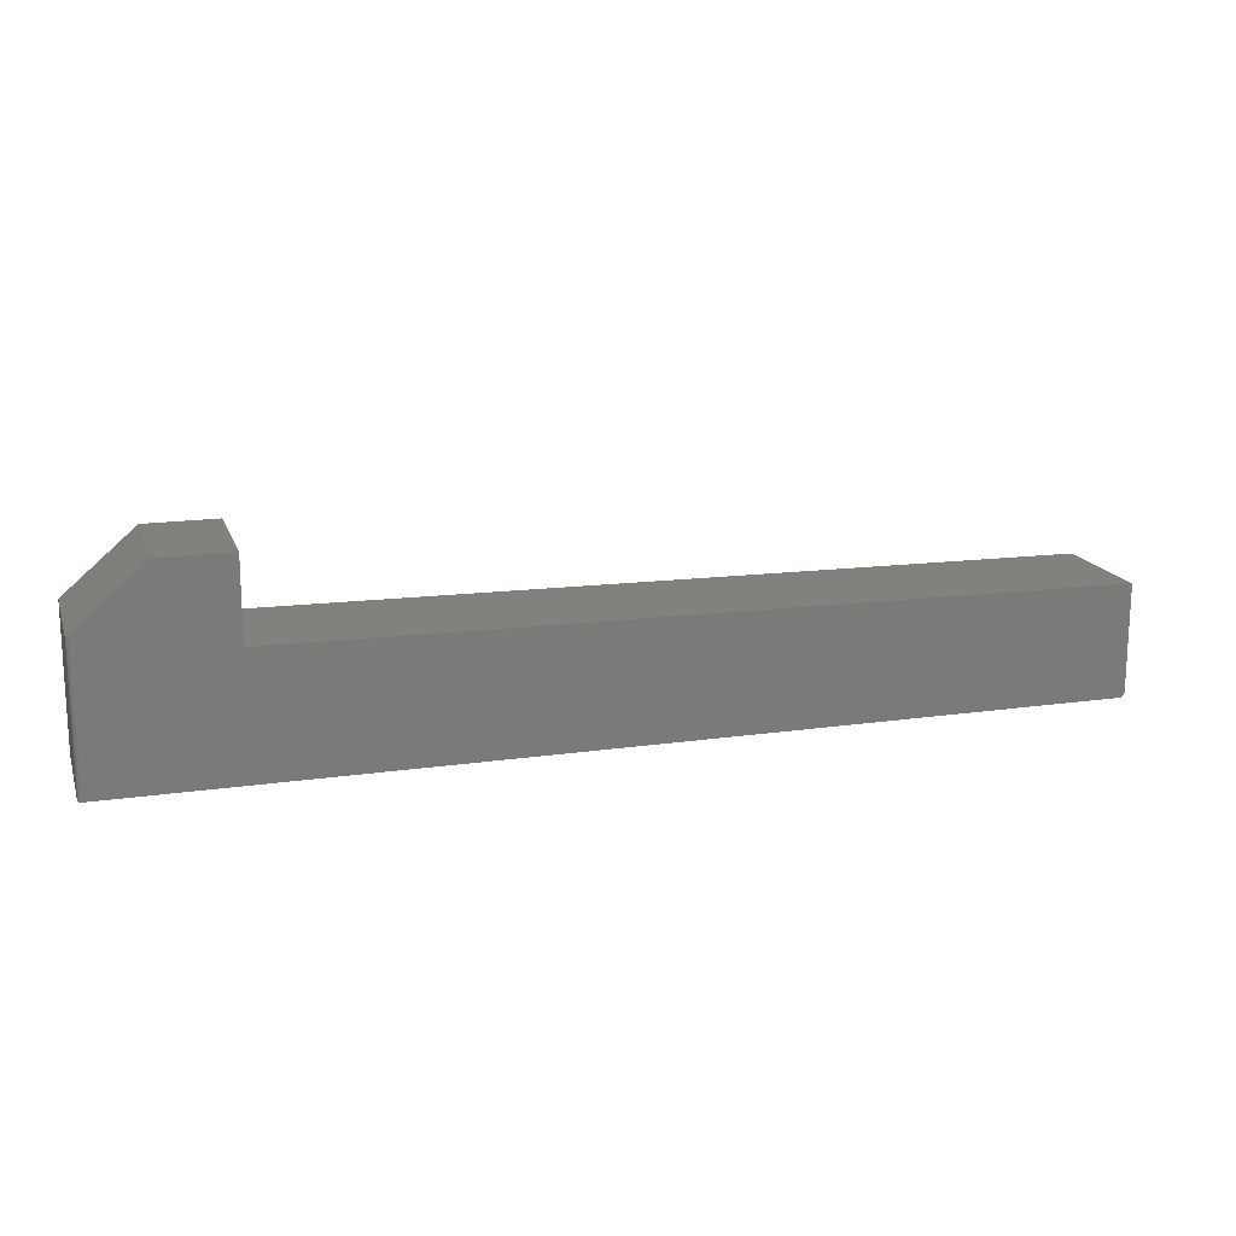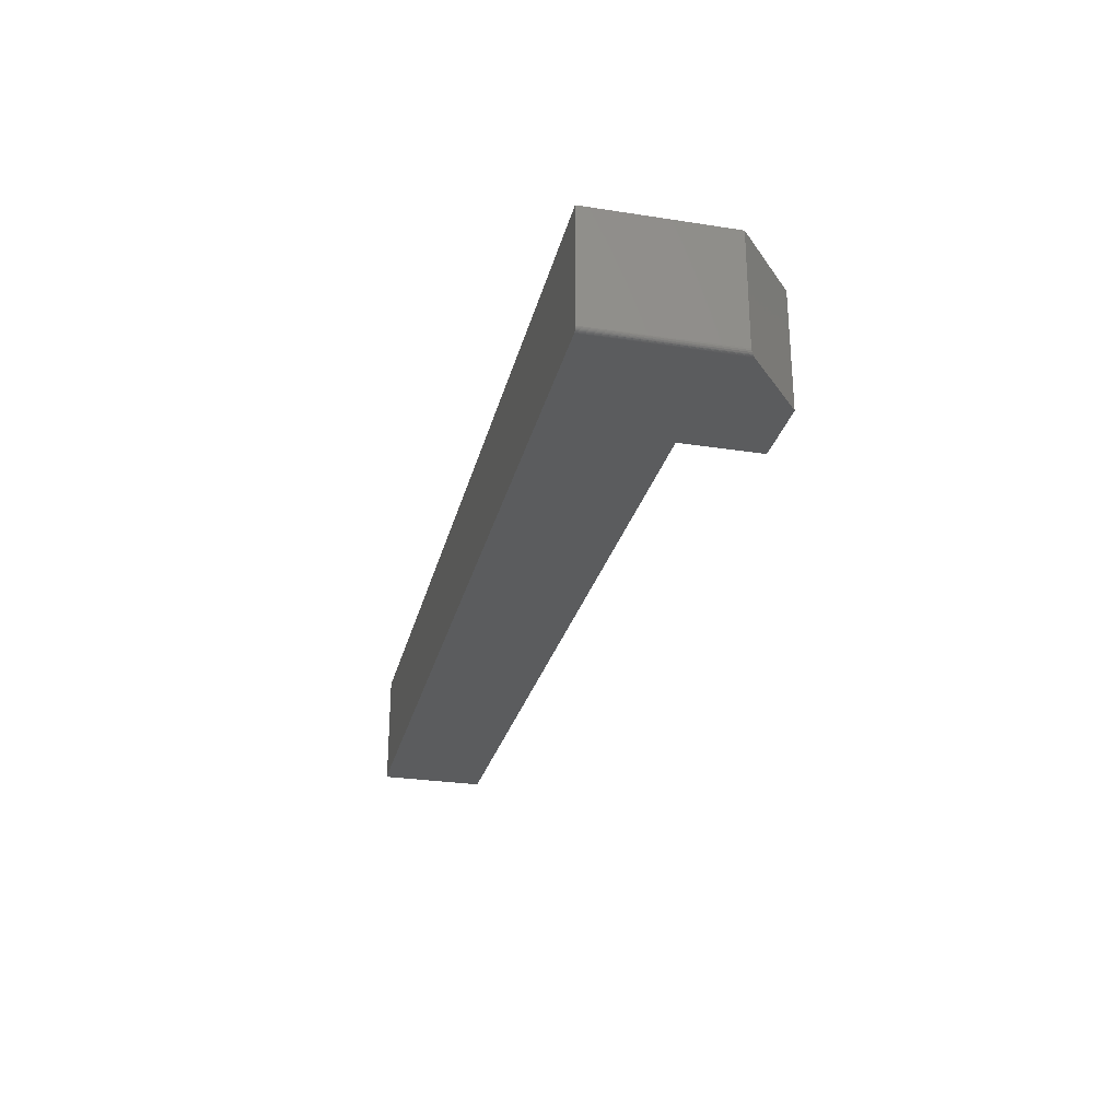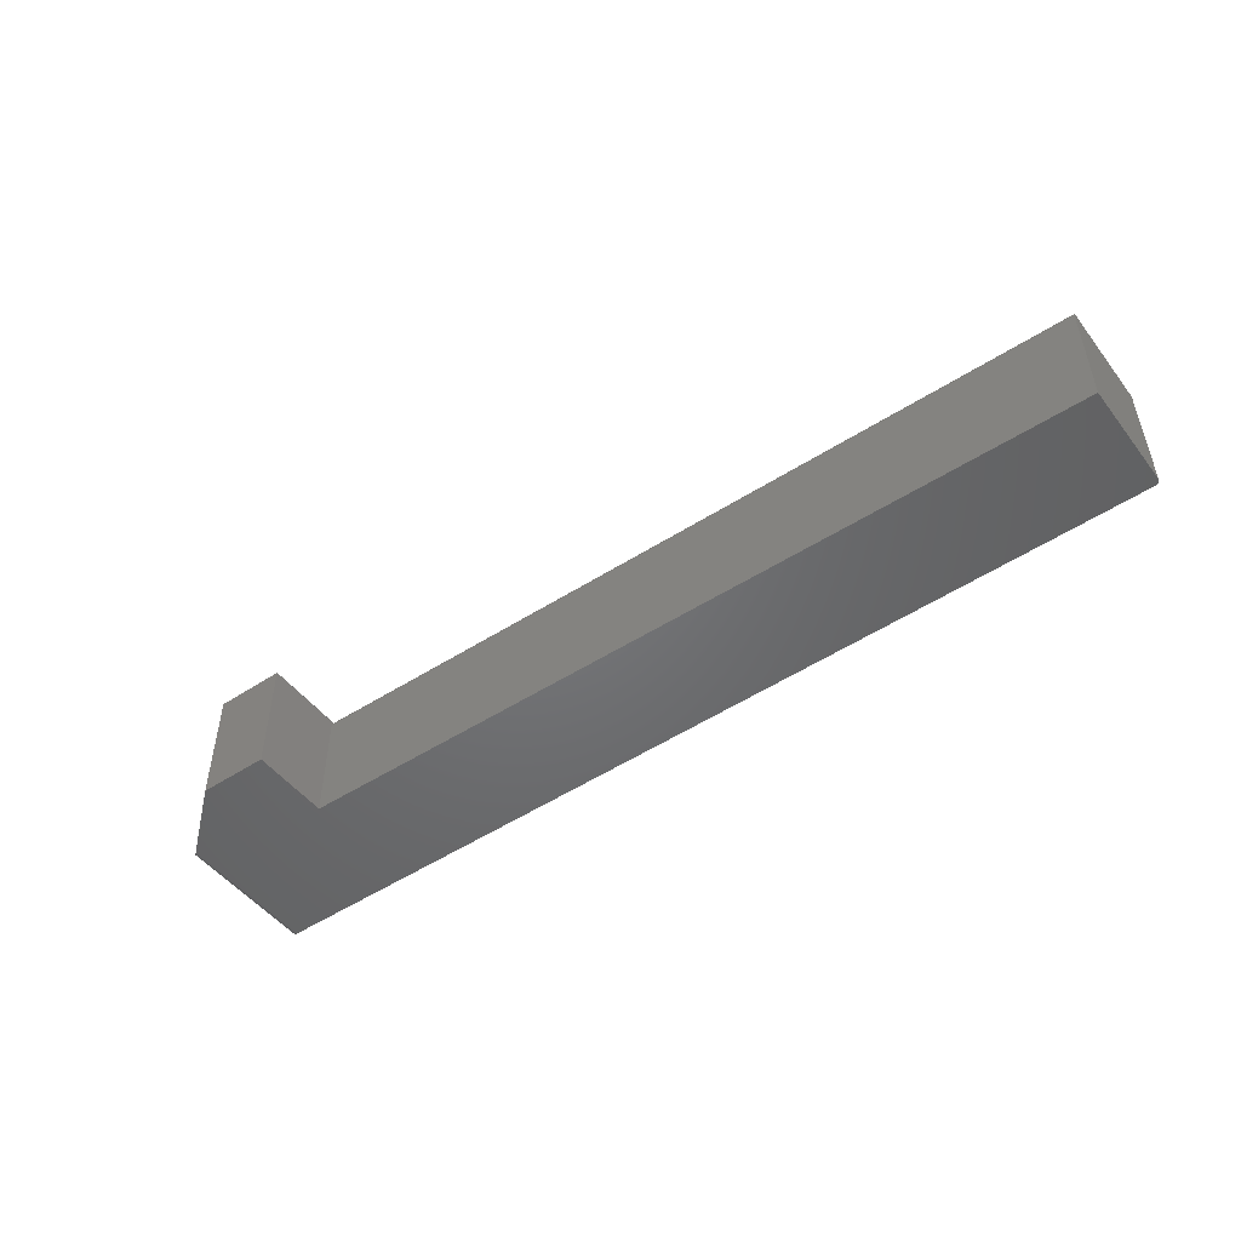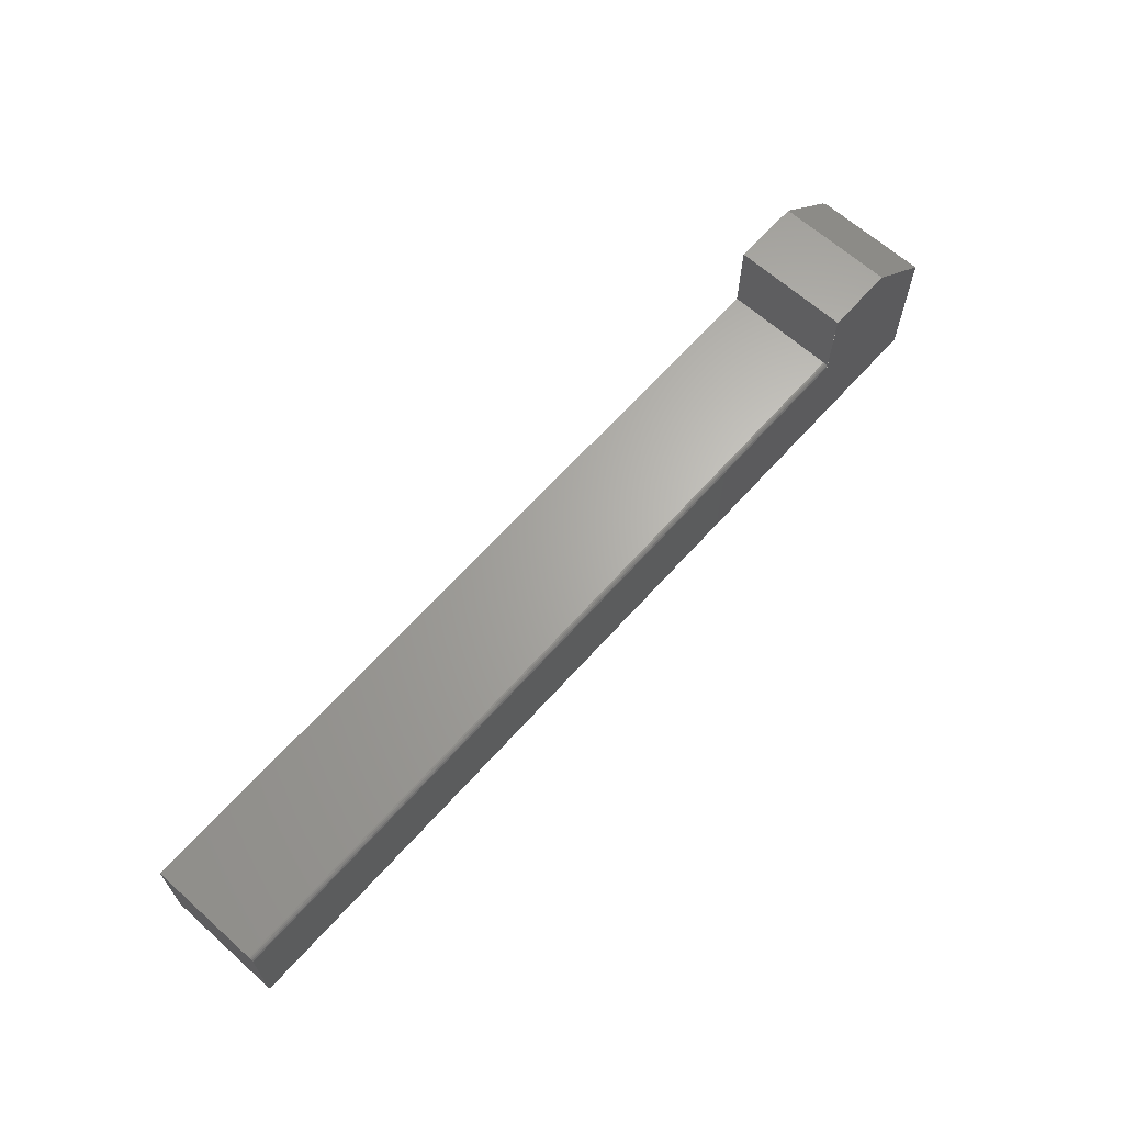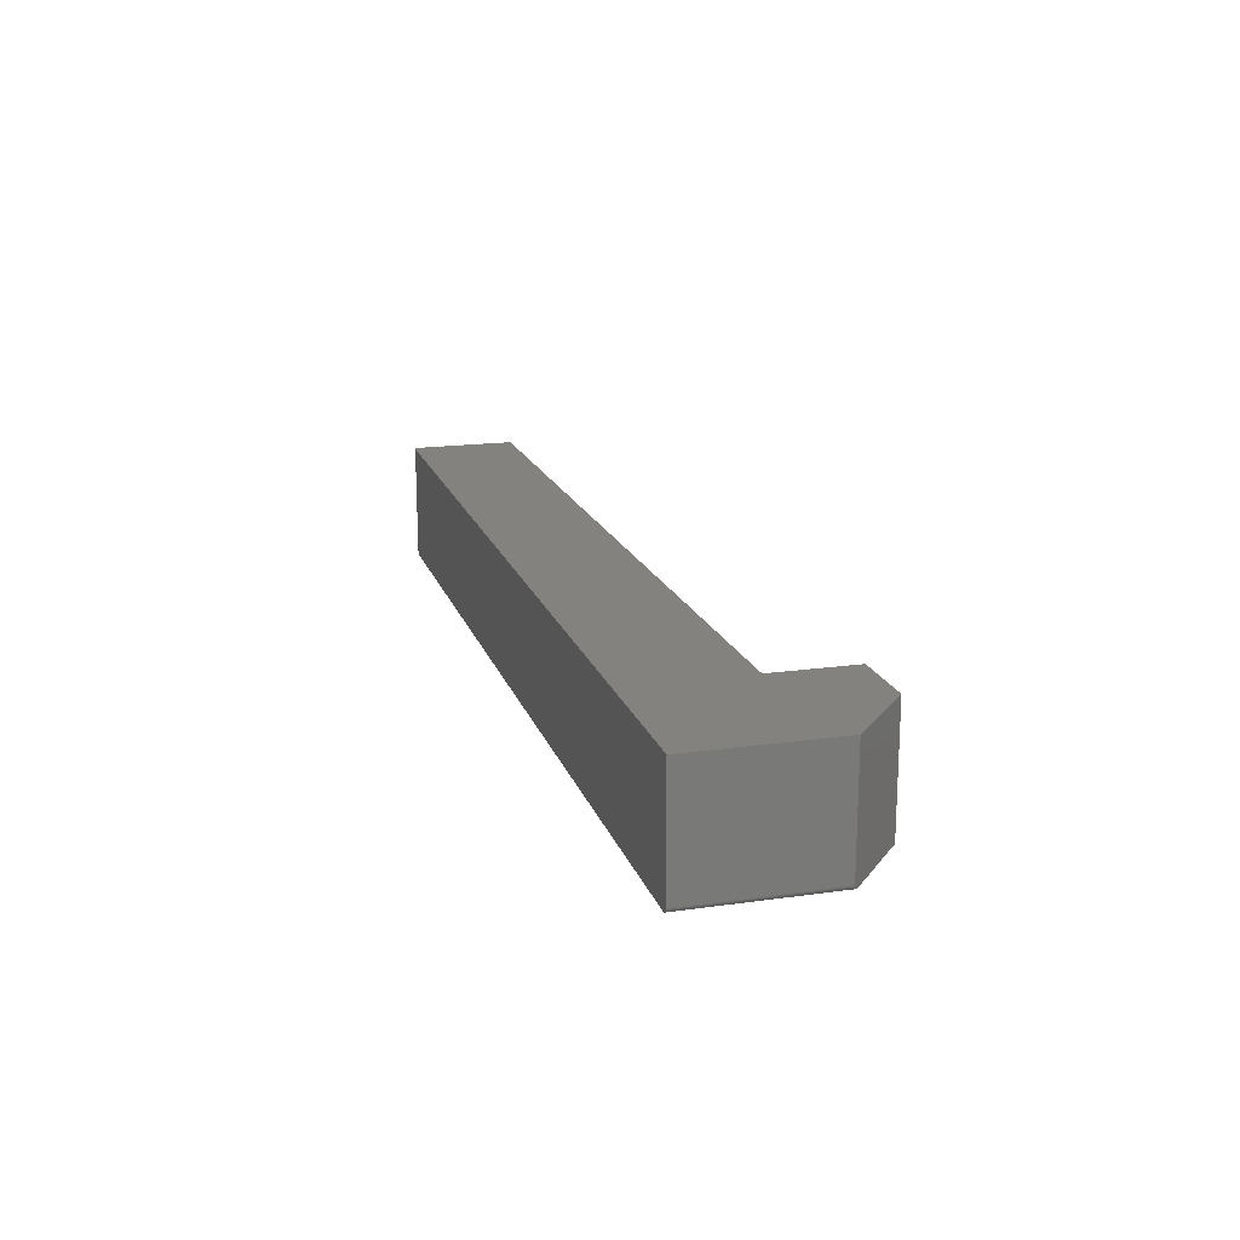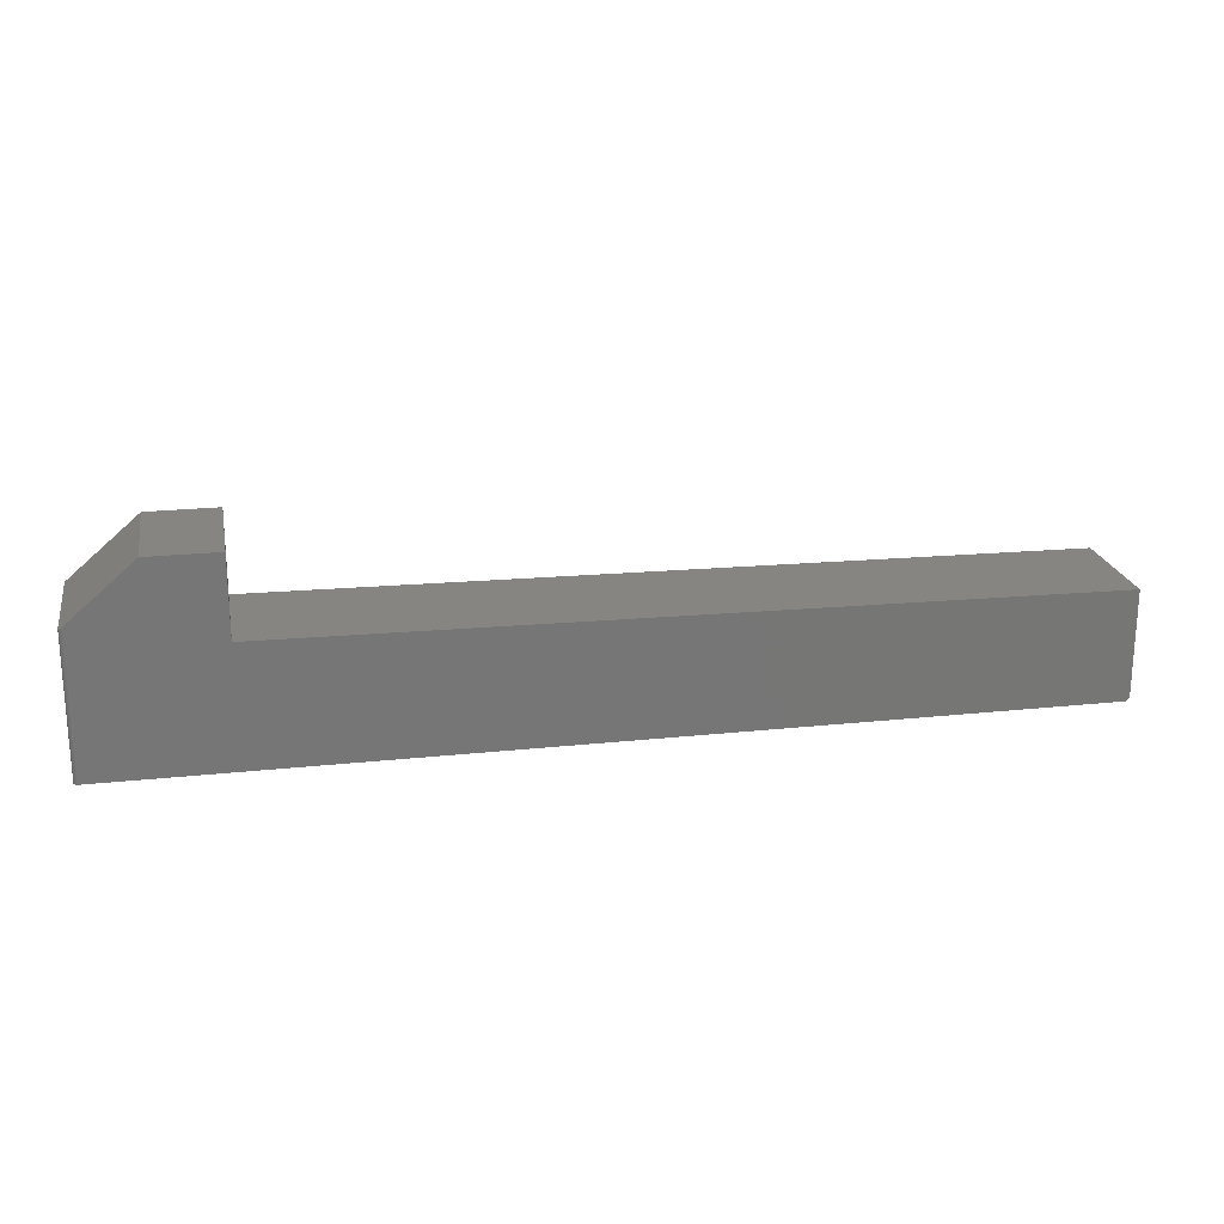
<metadata>
{"format":"stl","ext":"stl","renderer":"f3d","projection":"perspective","resolution":1024,"background":"white","views":[{"elev":16.3,"azim":-16.6,"up":"+Z"},{"elev":-27.9,"azim":-103.3,"up":"+Y"},{"elev":-49.5,"azim":36.1,"up":"+Y"},{"elev":64.9,"azim":131.9,"up":"+Z"},{"elev":17.7,"azim":-105.6,"up":"+Y"},{"elev":21.2,"azim":-10.8,"up":"+Z"}]}
</metadata>
<code>
# stl→obj: 55 verts, 105 faces
v 0.7465 -0.09375 0.001317
v -0.7422 -0.09375 -4.784e-19
v 0.7422 -0.09375 -9.137e-17
v 0.7437 -0.09375 0.0001501
v 0.7452 -0.09375 0.0005947
v 0.7477 -0.09375 0.002288
v 0.7487 -0.09375 0.003472
v 0.7494 -0.09375 0.004823
v 0.7498 -0.09375 0.006288
v 0.75 -0.09375 0.007812
v 0.75 -0.09375 0.1737
v -0.5289 -0.09375 0.1895
v -0.7422 -0.09375 0.2277
v -0.6395 -0.09375 0.3158
v -0.5289 -0.09375 0.3158
v -0.7437 -0.0936 -3.851e-19
v -0.7465 -0.09243 -2.126e-19
v -0.7452 -0.09316 -2.953e-19
v 0.7422 0.09375 -9.137e-17
v -0.7477 -0.09146 -1.401e-19
v -0.7487 -0.09028 -8.062e-20
v -0.7494 -0.08893 -3.641e-20
v -0.7498 -0.08746 -9.192e-21
v -0.75 -0.08594 -6.373e-34
v -0.75 0.09375 0
v 0.7465 0.09375 0.001317
v 0.7452 0.09375 0.0005947
v 0.7437 0.09375 0.0001501
v -0.75 0.09375 0.2211
v -0.5289 0.09375 0.1817
v 0.75 0.09375 0.1659
v 0.75 0.09375 0.007812
v 0.7498 0.09375 0.006288
v 0.7494 0.09375 0.004823
v 0.7487 0.09375 0.003472
v 0.7477 0.09375 0.002288
v -0.6395 0.09375 0.3158
v -0.5289 0.09375 0.3158
v 0.75 0.09225 0.1705
v 0.75 0.09336 0.1683
v 0.75 0.0905 0.1722
v 0.75 0.08831 0.1733
v 0.75 0.08594 0.1737
v -0.75 -0.08594 0.2211
v -0.7496 -0.08836 0.2214
v -0.7485 -0.09051 0.2223
v -0.7468 -0.09223 0.2238
v -0.7458 -0.09287 0.2247
v -0.7447 -0.09334 0.2256
v -0.7435 -0.09364 0.2266
v -0.5289 0.08594 0.1895
v -0.5289 0.08836 0.1891
v -0.5289 0.09055 0.188
v -0.5289 0.09228 0.1862
v -0.5289 0.09338 0.184
f 1 2 3
f 1 3 4
f 1 4 5
f 2 1 6
f 2 6 7
f 2 7 8
f 2 8 9
f 2 9 10
f 2 10 11
f 2 11 12
f 2 12 13
f 13 12 14
f 14 12 15
f 2 16 17
f 17 16 18
f 19 3 2
f 19 2 17
f 19 17 20
f 19 20 21
f 19 21 22
f 19 22 23
f 19 23 24
f 19 24 25
f 26 27 28
f 26 28 19
f 26 19 25
f 25 29 30
f 25 30 31
f 25 31 32
f 25 32 33
f 25 33 34
f 25 34 35
f 25 35 36
f 25 36 26
f 29 37 30
f 30 37 38
f 31 39 32
f 31 40 39
f 32 41 42
f 32 39 41
f 10 32 42
f 10 42 43
f 10 43 11
f 32 10 33
f 33 10 9
f 33 9 34
f 34 9 8
f 34 8 35
f 35 8 7
f 35 7 36
f 36 7 6
f 36 6 26
f 26 6 1
f 26 1 27
f 27 1 5
f 27 5 28
f 28 5 4
f 28 4 19
f 19 4 3
f 44 29 24
f 24 29 25
f 45 46 47
f 45 47 48
f 45 48 49
f 45 49 50
f 45 50 13
f 45 13 14
f 45 14 44
f 29 44 37
f 37 44 14
f 2 50 16
f 2 13 50
f 44 23 45
f 44 24 23
f 46 21 20
f 46 20 47
f 47 20 17
f 49 18 16
f 49 16 50
f 21 46 22
f 22 46 45
f 22 45 23
f 18 49 17
f 17 49 48
f 17 48 47
f 38 37 15
f 15 37 14
f 11 43 12
f 12 43 51
f 38 15 12
f 38 12 51
f 38 51 52
f 38 52 53
f 38 53 54
f 38 54 55
f 31 30 40
f 40 30 55
f 40 55 39
f 39 55 54
f 39 54 41
f 41 54 53
f 41 53 42
f 42 53 52
f 42 52 43
f 43 52 51

</code>
